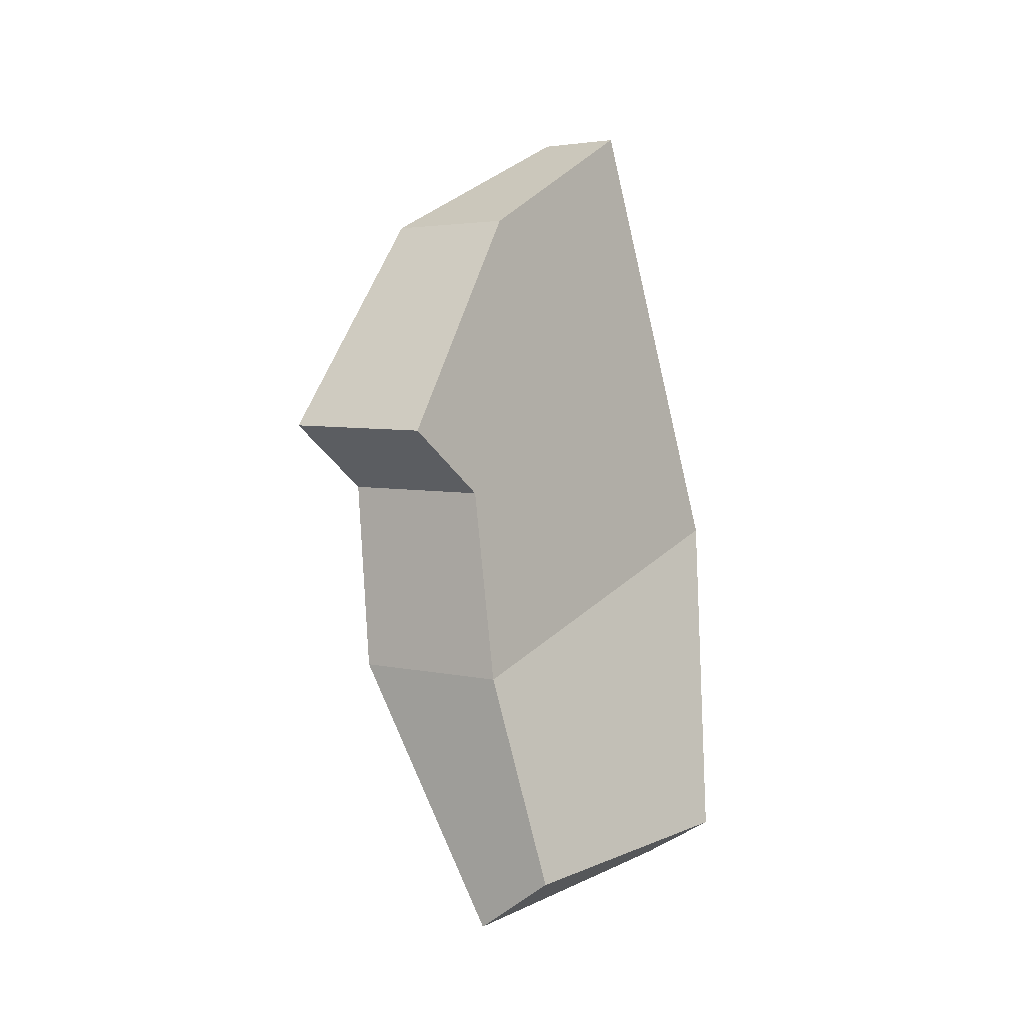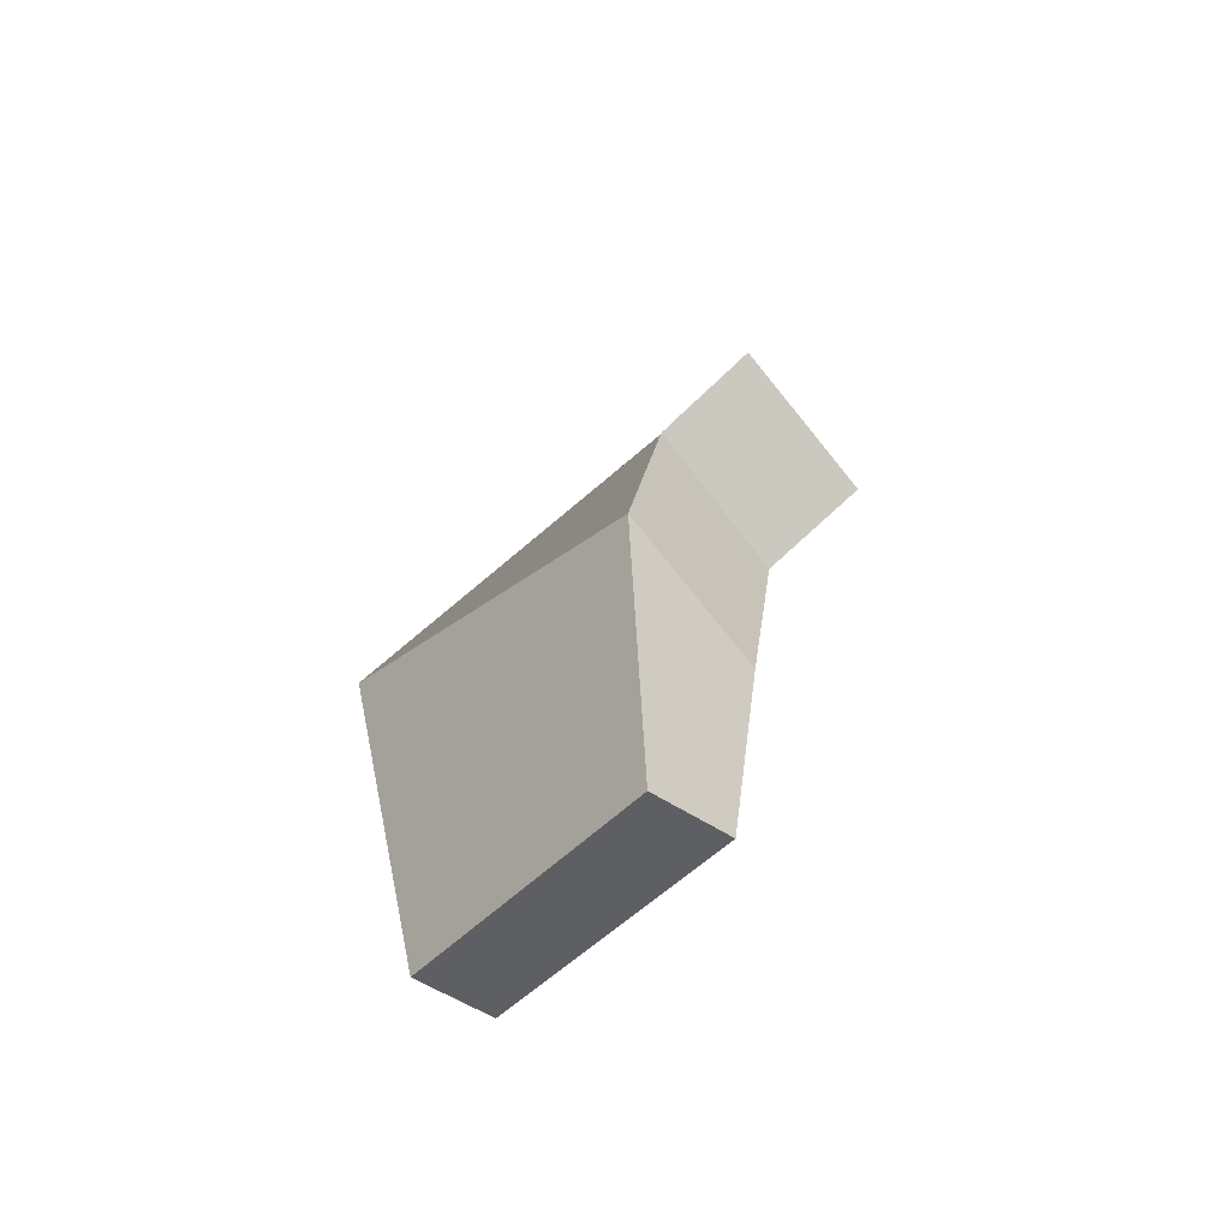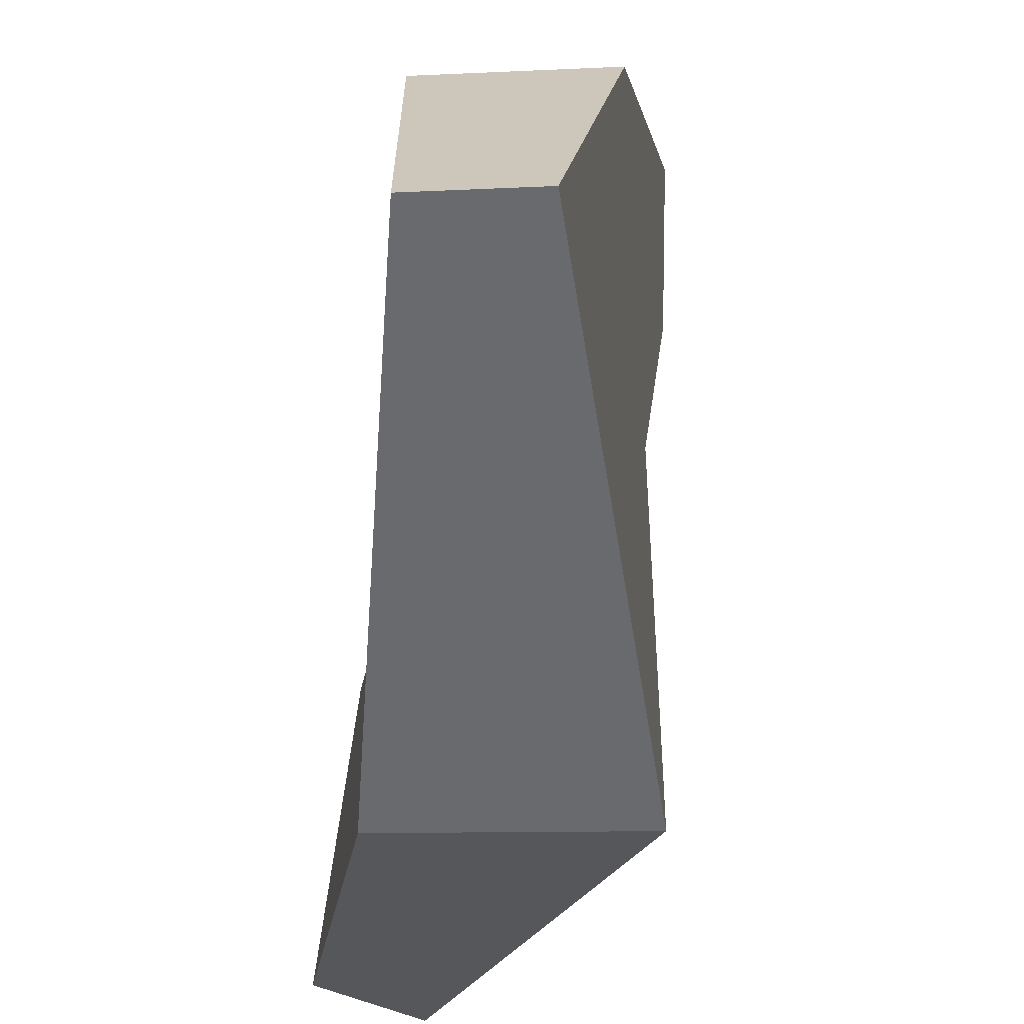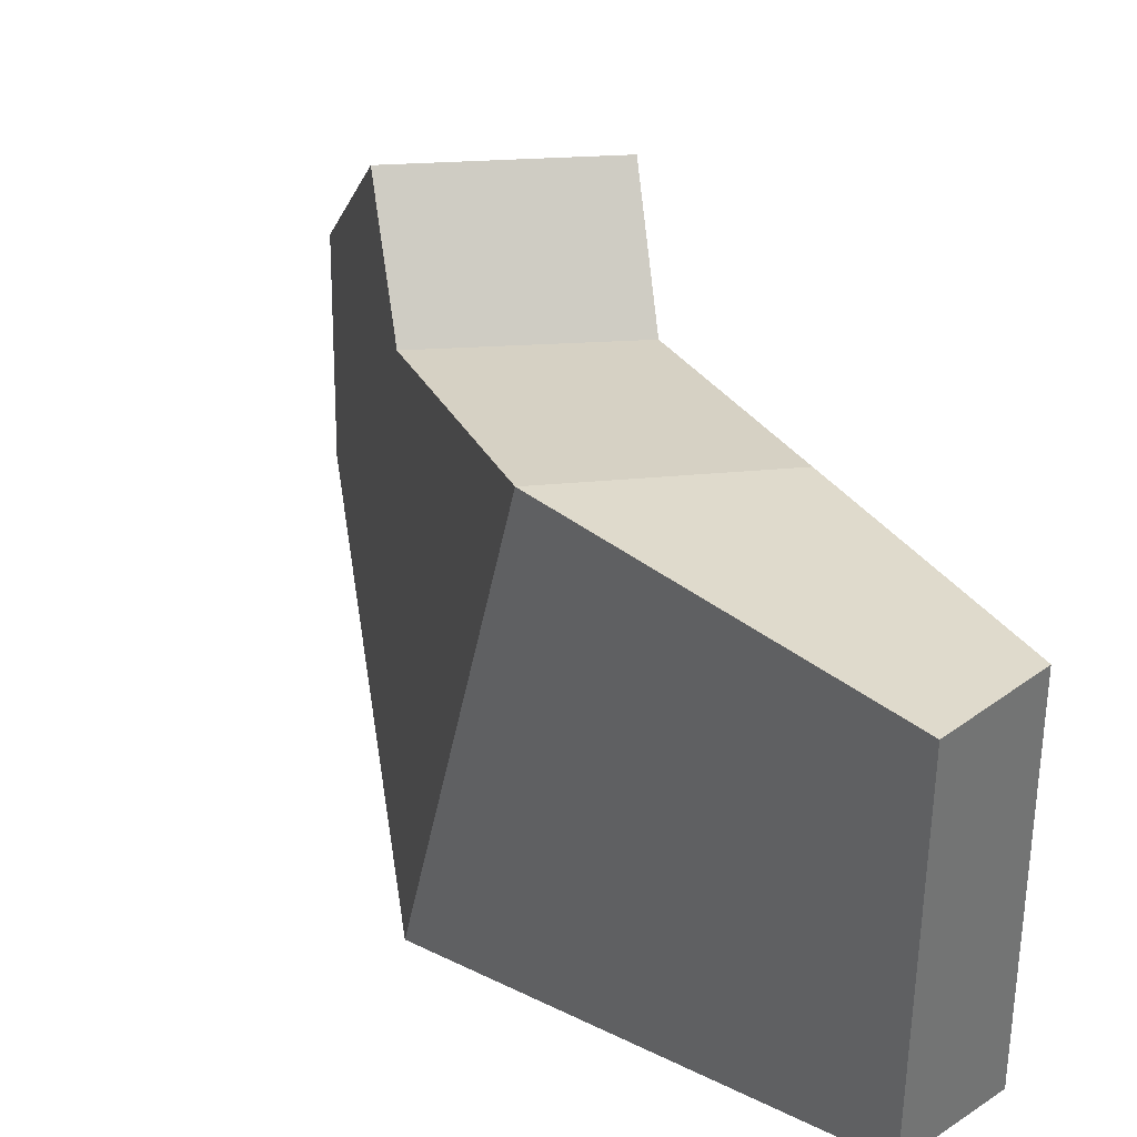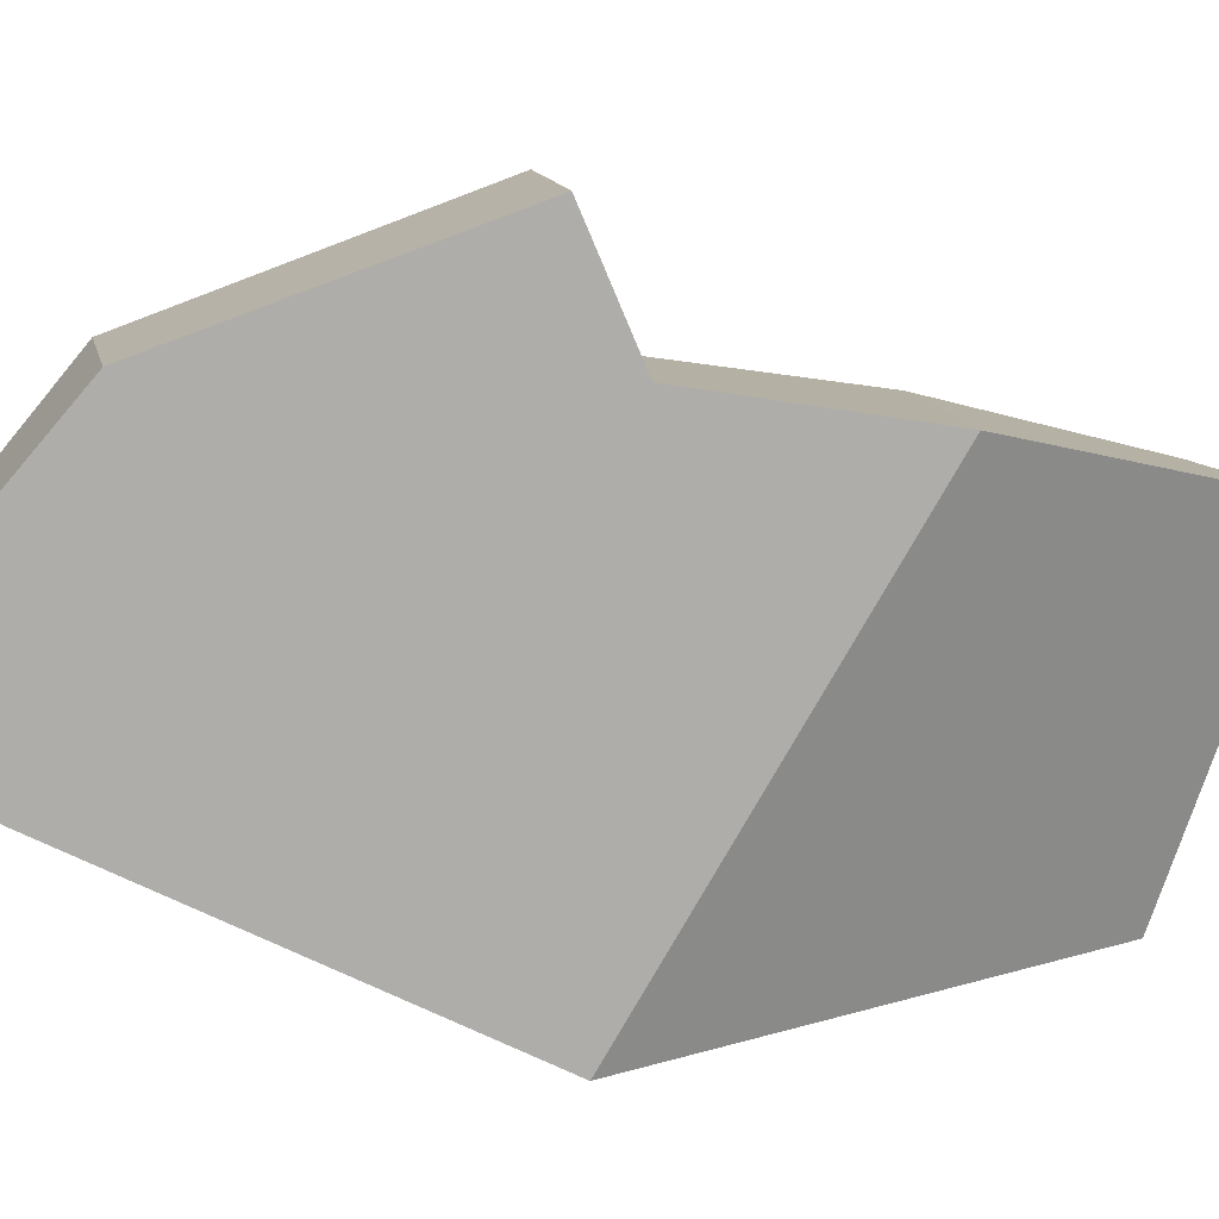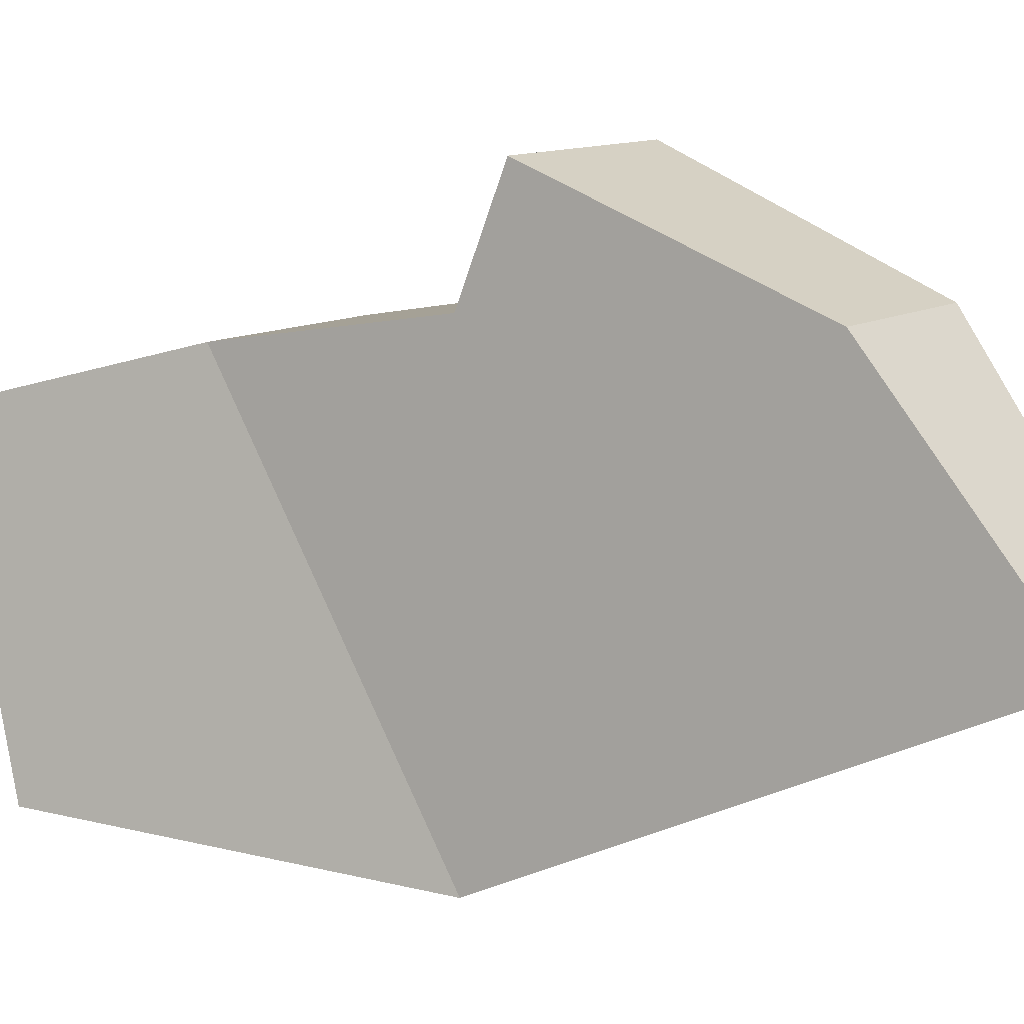
<metadata>
{"format":"obj","ext":"obj","renderer":"f3d","projection":"perspective","resolution":1024,"background":"white","views":[{"elev":-13.8,"azim":35.1,"up":"+Y"},{"elev":-69.4,"azim":-49.9,"up":"+Y"},{"elev":-27.9,"azim":174.1,"up":"+Z"},{"elev":16.9,"azim":-24.7,"up":"+Z"},{"elev":11.0,"azim":-110.4,"up":"+Z"},{"elev":11.7,"azim":117.1,"up":"+Z"}]}
</metadata>
<code>
v  -0.000536 -0.07793 0.02027
v  0.003092 -0.1067 0.01247
v  0.007776 -0.09575 -0.02619
v  0.005899 -0.04735 -0.02868
v  -0.02088 -0.04263 -0.02926
v  -0.00413 -0.09989 -0.02822
v  -0.0093 -0.1123 0.01052
v  -0.02369 -0.07359 0.02027
v  -0.02214 -0.04081 0.03934
v  -0.0134 -0.007656 0.02683
v  -0.004918 0.01427 -0.000805
v  -0.02253 -0.04703 0.02504
v  4.4e-05 -0.04537 0.03934
v  0.005153 -0.01093 0.02683
v  0.007522 0.01207 -0.000805
v  -0.000666 -0.05121 0.02473
o handzr__2
g handzr__2
f 2 3 4 1
f 6 7 8 5
f 10 11 5 8 12 9
f 14 10 9 13
f 15 11 10 14
f 4 5 11 15
f 3 6 5 4
f 1 8 7 2
f 16 12 8 1
f 13 9 12 16
f 16 1 4 15 14 13
f 2 7 6 3

</code>
